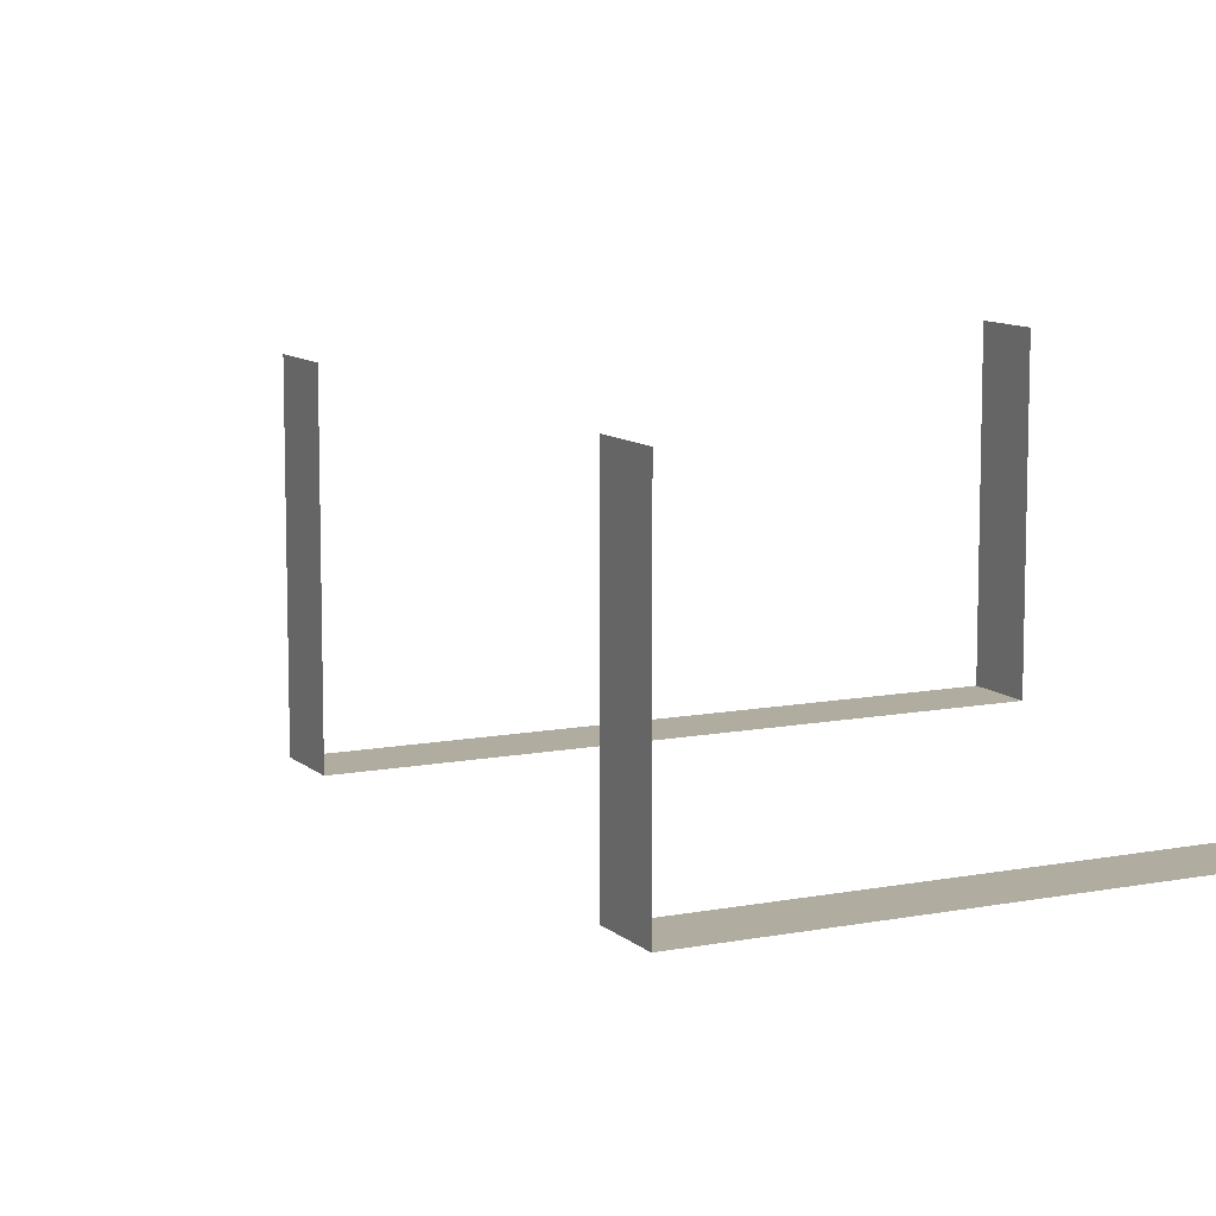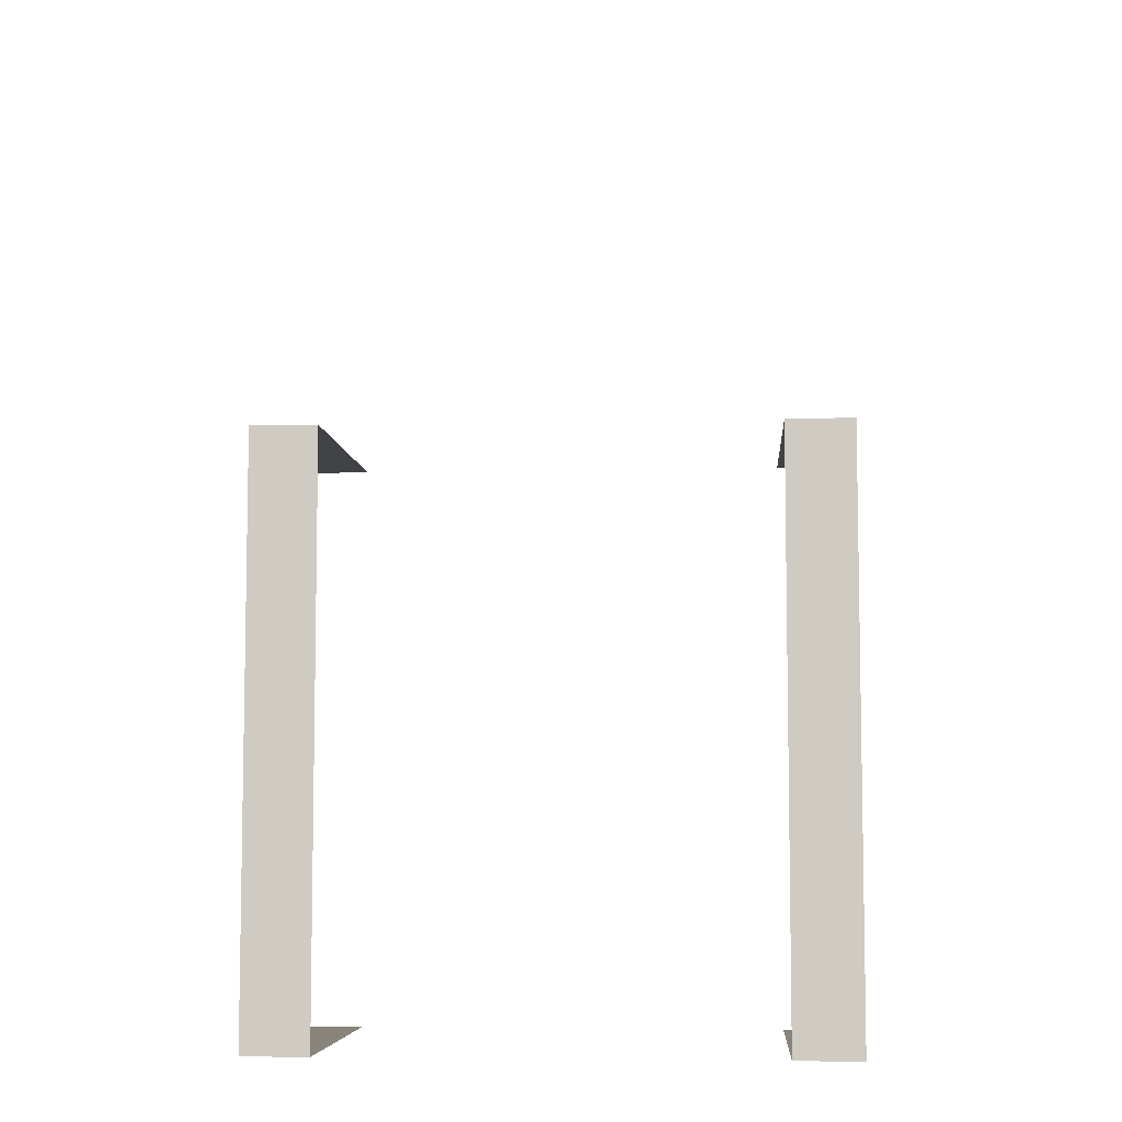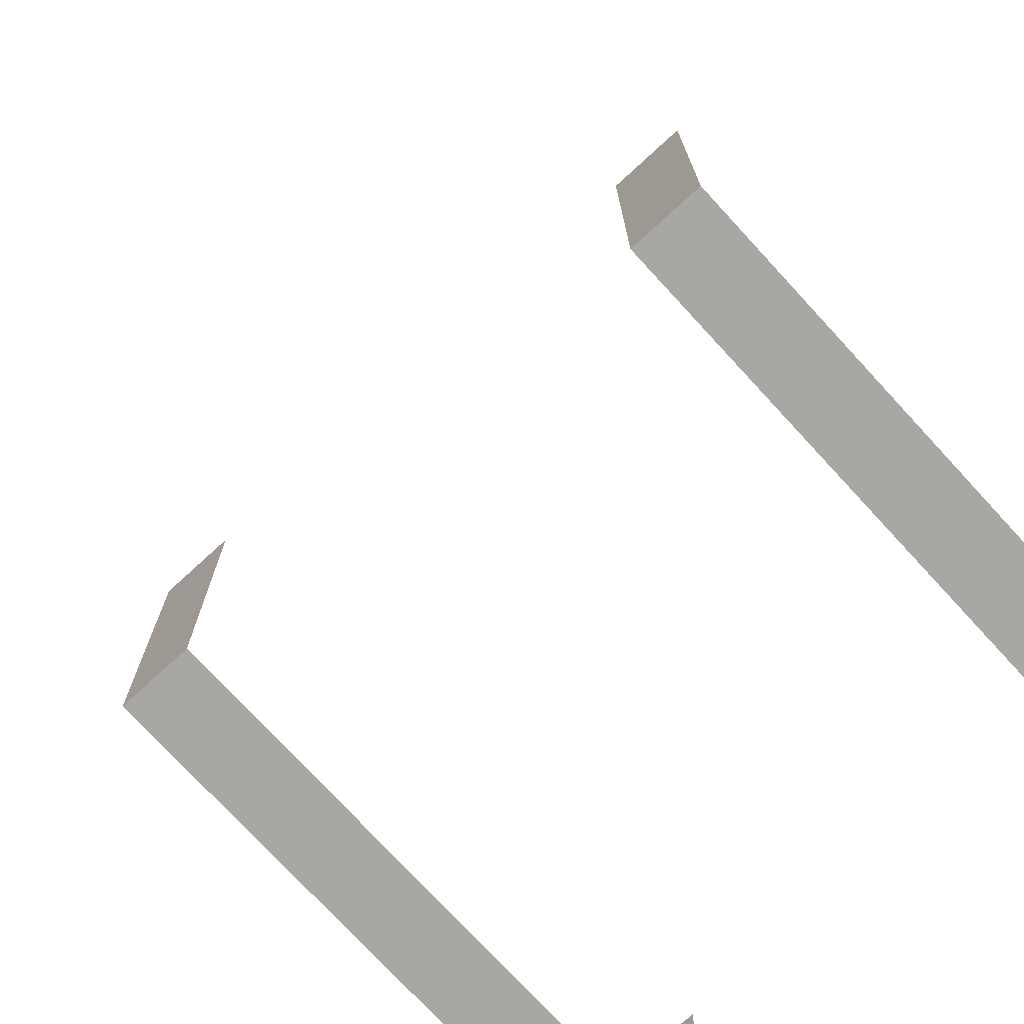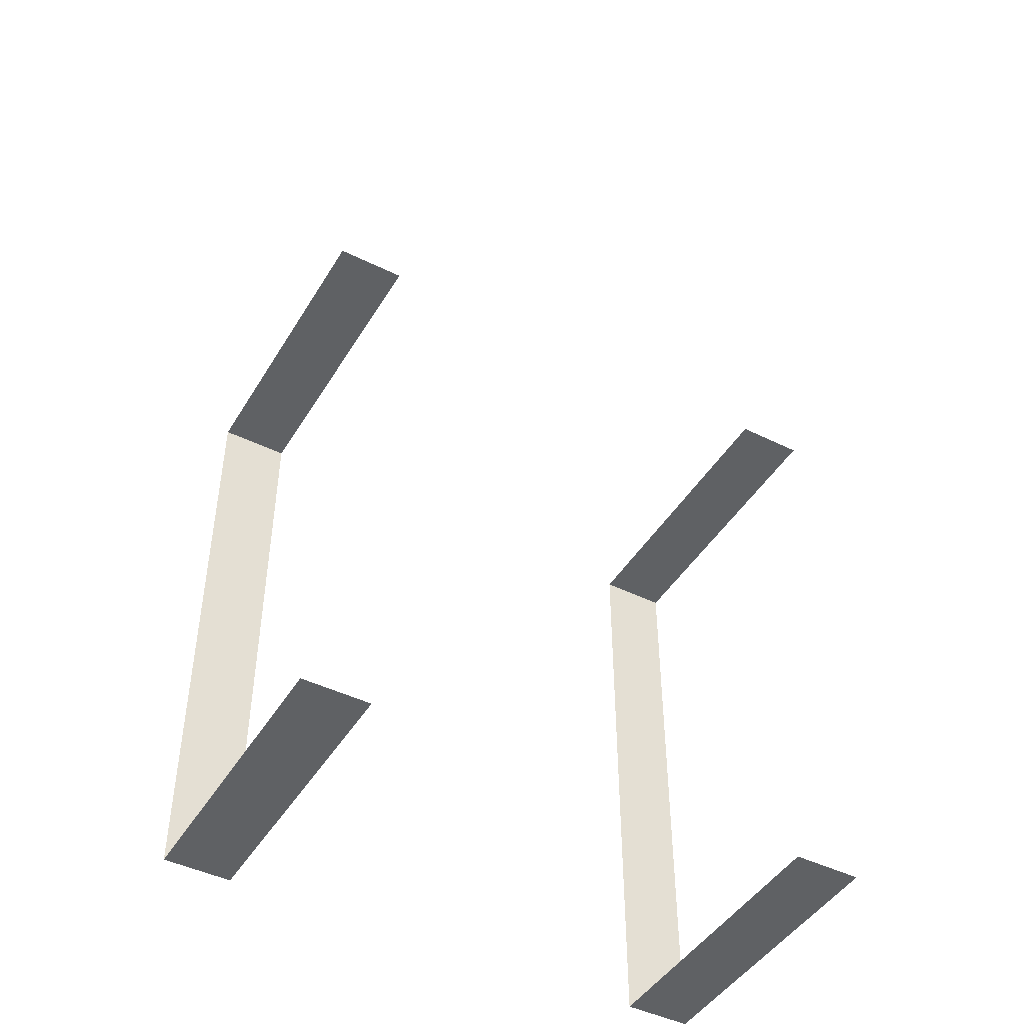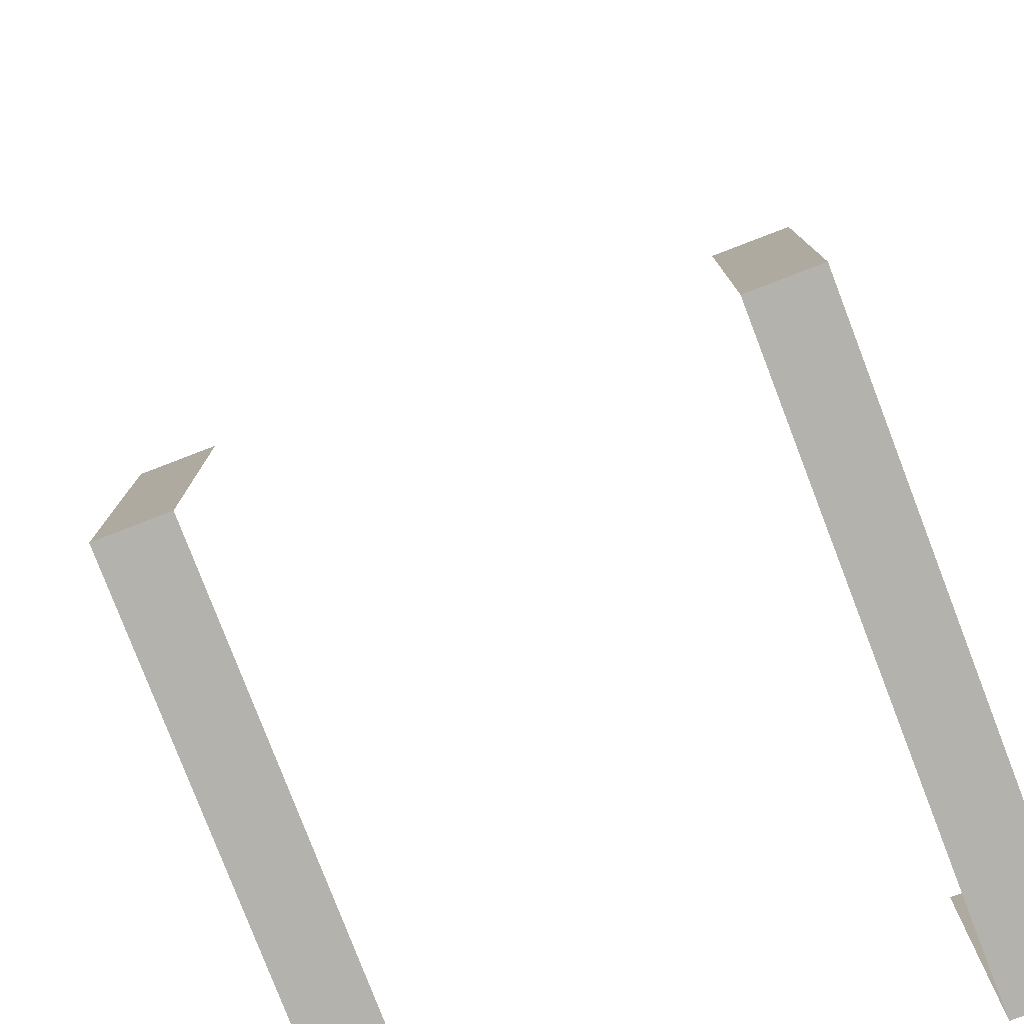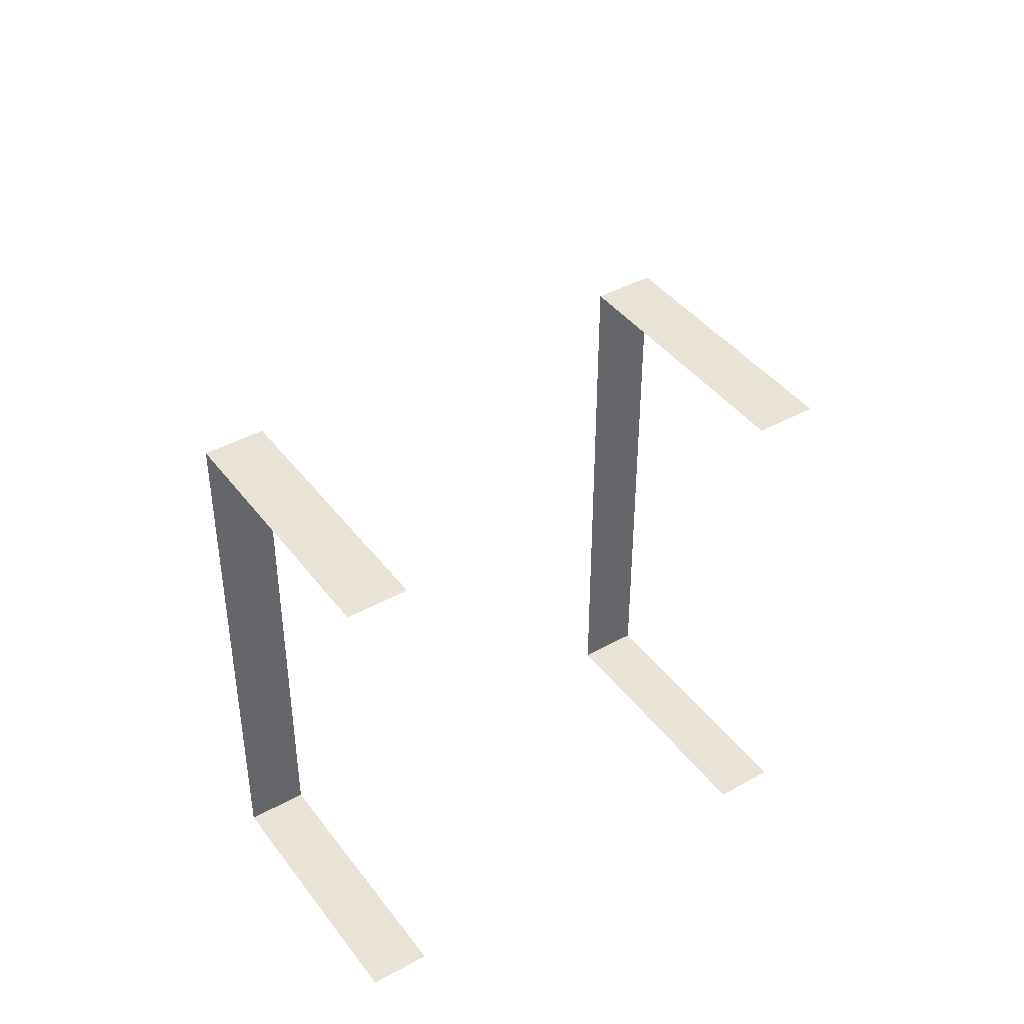
<metadata>
{"format":"obj","ext":"obj","renderer":"f3d","projection":"perspective","resolution":1024,"background":"white","views":[{"elev":10.1,"azim":63.5,"up":"+Y"},{"elev":-6.6,"azim":4.2,"up":"+Z"},{"elev":-74.7,"azim":42.6,"up":"+Y"},{"elev":-45.6,"azim":150.4,"up":"+Z"},{"elev":-79.4,"azim":21.0,"up":"+Y"},{"elev":41.6,"azim":146.3,"up":"+Z"}]}
</metadata>
<code>
v -3.109 0 -0.1719
v -3.109 -0.6094 -0.1719
v -2.797 -0.125 -0.1719
v -3.109 -0.6094 -0.1719
v -3.109 -2.75 -0.1719
v -2.797 -0.125 -0.1719
v 1.641 -2.75 -0.1719
v 1.953 -0.09375 -0.1719
v 1.641 -0.6094 -0.1719
v 1.641 0 -0.1719
v 1.641 -0.6094 -0.1719
v 1.953 -0.09375 -0.1719
v 1.953 -0.09375 -0.1719
v 2.266 0 -0.1719
v 1.641 0 -0.1719
v 1.953 -0.09375 -0.1719
v 2.266 -0.6094 -0.1719
v 2.266 0 -0.1719
v 2.266 -2.75 -0.1719
v 2.266 -0.6094 -0.1719
v 1.953 -0.09375 -0.1719
v 1.641 -2.75 -0.1719
v 2.266 -2.75 -0.1719
v 1.953 -0.09375 -0.1719
v -2.484 -2.75 -0.1719
v -2.484 -0.6094 -0.1719
v -2.797 -0.125 -0.1719
v -3.109 -2.75 -0.1719
v -2.484 -2.75 -0.1719
v -2.797 -0.125 -0.1719
v -2.797 -0.125 -0.1719
v -2.484 0 -0.1719
v -3.109 0 -0.1719
v -2.797 -0.125 -0.1719
v -2.484 -0.6094 -0.1719
v -2.484 0 -0.1719
v -1.094 -2.75 3.188
v -1.094 -2.75 3.188
v -1.094 -2.75 2.562
v -1.094 -2.75 2.562
v -1.094 -2.75 3.188
v -1.094 -2.75 2.562
v 2.266 -0.6094 -5.688
v 2.266 -2.75 -5.688
v 1.641 -0.6094 -5.688
v 1.641 -0.6094 -5.688
v 2.266 -2.75 -5.688
v 1.641 -2.75 -5.688
v 2.266 0 -5.688
v 2.266 -0.6094 -5.688
v 1.641 0 -5.688
v 1.641 0 -5.688
v 2.266 -0.6094 -5.688
v 1.641 -0.6094 -5.688
v 2.266 -2.75 -2.922
v 2.266 -2.75 -1.547
v 1.641 -2.75 -2.922
v 1.641 -2.75 -2.922
v 2.266 -2.75 -1.547
v 1.641 -2.75 -1.547
v 1.641 -2.75 -1.547
v 2.266 -2.75 -1.547
v 1.641 -2.75 -0.1719
v 1.641 -2.75 -0.1719
v 2.266 -2.75 -1.547
v 2.266 -2.75 -0.1719
v -2.484 -2.75 -0.1719
v -3.109 -2.75 -0.1719
v -2.484 -2.75 -1.547
v -2.484 -2.75 -1.547
v -3.109 -2.75 -0.1719
v -3.109 -2.75 -1.547
v -3.109 -2.75 -1.547
v -3.109 -2.75 -2.922
v -2.484 -2.75 -1.547
v -2.484 -2.75 -1.547
v -3.109 -2.75 -2.922
v -2.484 -2.75 -2.922
v -3.109 -2.75 -2.922
v -3.109 -2.75 -4.312
v -2.484 -2.75 -2.922
v -2.484 -2.75 -2.922
v -3.109 -2.75 -4.312
v -2.484 -2.75 -4.312
v -3.109 -2.75 -4.312
v -3.109 -2.75 -5.688
v -2.484 -2.75 -4.312
v -2.484 -2.75 -4.312
v -3.109 -2.75 -5.688
v -2.484 -2.75 -5.688
v -3.109 -0.6094 -5.688
v -3.109 0 -5.688
v -2.484 -0.6094 -5.688
v -2.484 -0.6094 -5.688
v -3.109 0 -5.688
v -2.484 0 -5.688
v -2.484 -0.6094 -5.688
v -2.484 -2.75 -5.688
v -3.109 -0.6094 -5.688
v -3.109 -0.6094 -5.688
v -2.484 -2.75 -5.688
v -3.109 -2.75 -5.688
v 1.641 -2.75 -5.688
v 2.266 -2.75 -5.688
v 1.641 -2.75 -4.312
v 1.641 -2.75 -4.312
v 2.266 -2.75 -5.688
v 2.266 -2.75 -4.312
v 2.266 -2.75 -4.312
v 2.266 -2.75 -2.922
v 1.641 -2.75 -4.312
v 1.641 -2.75 -4.312
v 2.266 -2.75 -2.922
v 1.641 -2.75 -2.922
f 1 2 3
f 4 5 6
f 7 8 9
f 10 11 12
f 13 14 15
f 16 17 18
f 19 20 21
f 22 23 24
f 25 26 27
f 28 29 30
f 31 32 33
f 34 35 36
f 37 38 39
f 40 41 42
f 43 44 45
f 46 47 48
f 49 50 51
f 52 53 54
f 55 56 57
f 58 59 60
f 61 62 63
f 64 65 66
f 67 68 69
f 70 71 72
f 73 74 75
f 76 77 78
f 79 80 81
f 82 83 84
f 85 86 87
f 88 89 90
f 91 92 93
f 94 95 96
f 97 98 99
f 100 101 102
f 103 104 105
f 106 107 108
f 109 110 111
f 112 113 114

</code>
